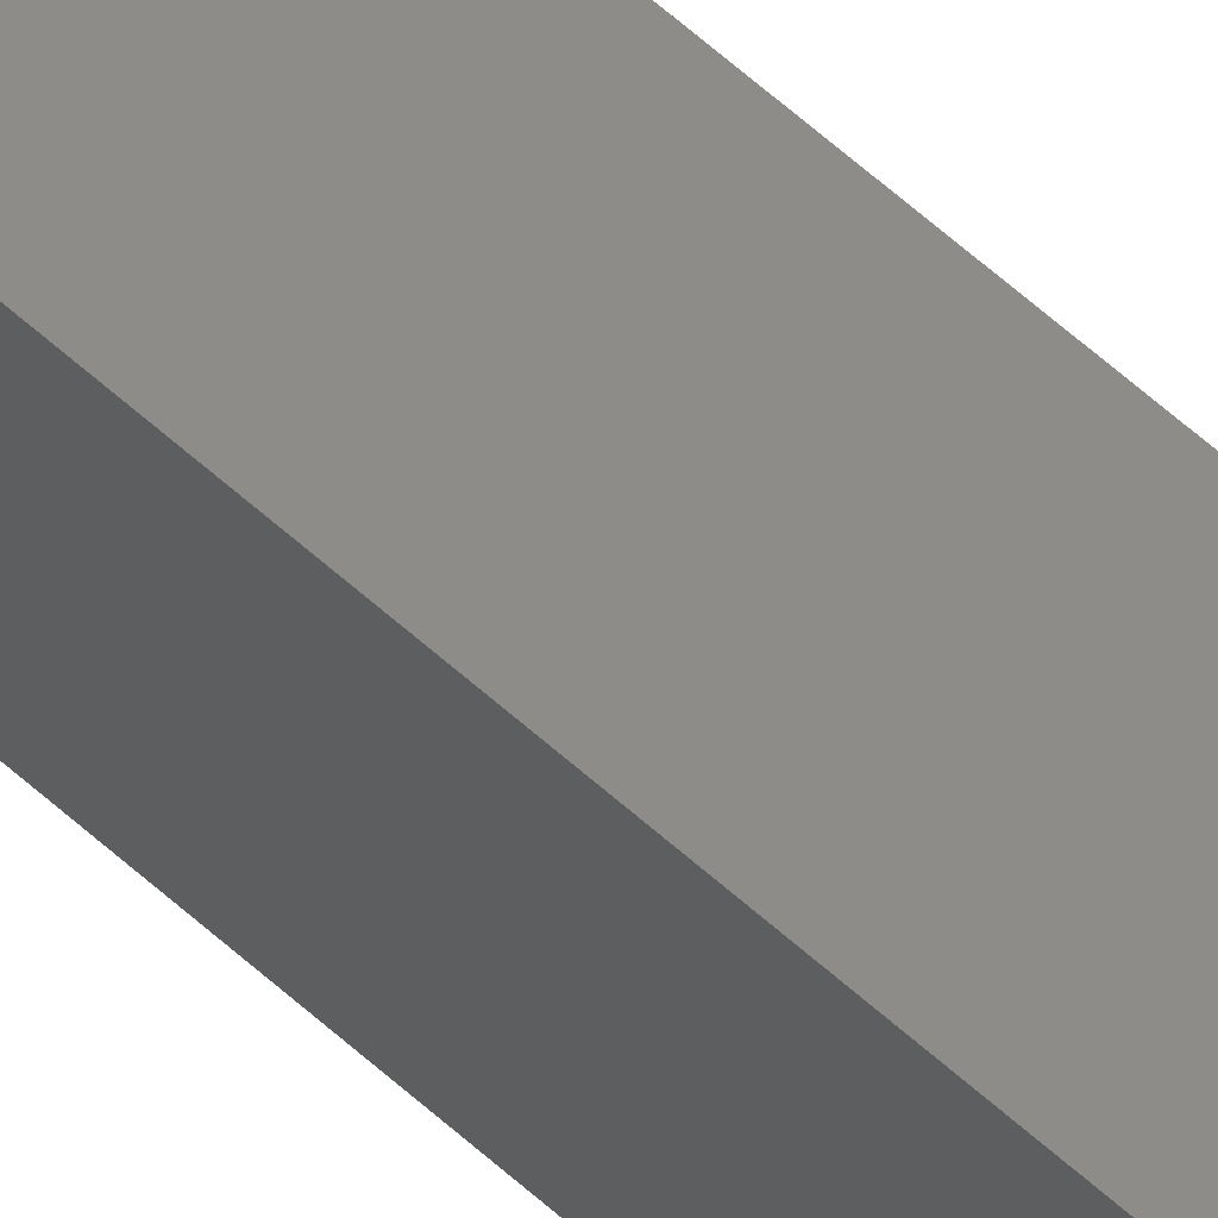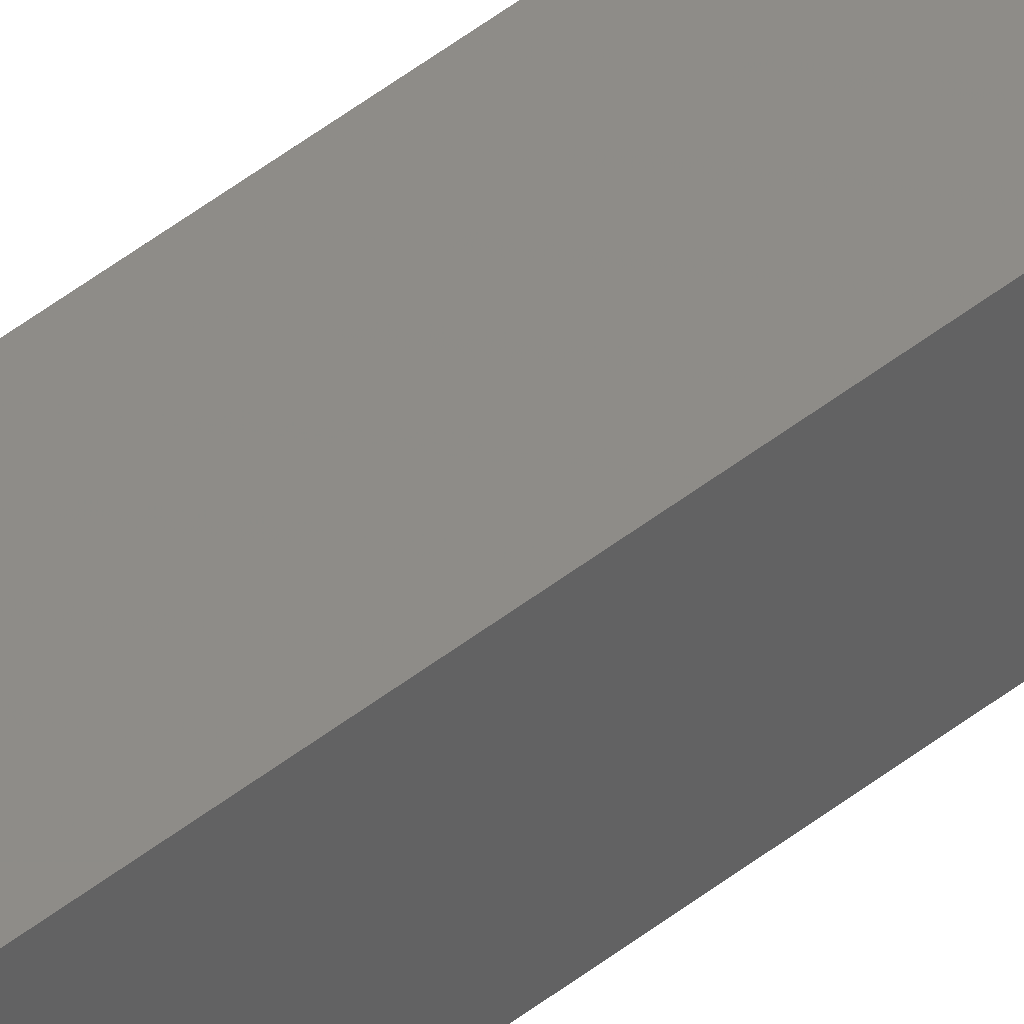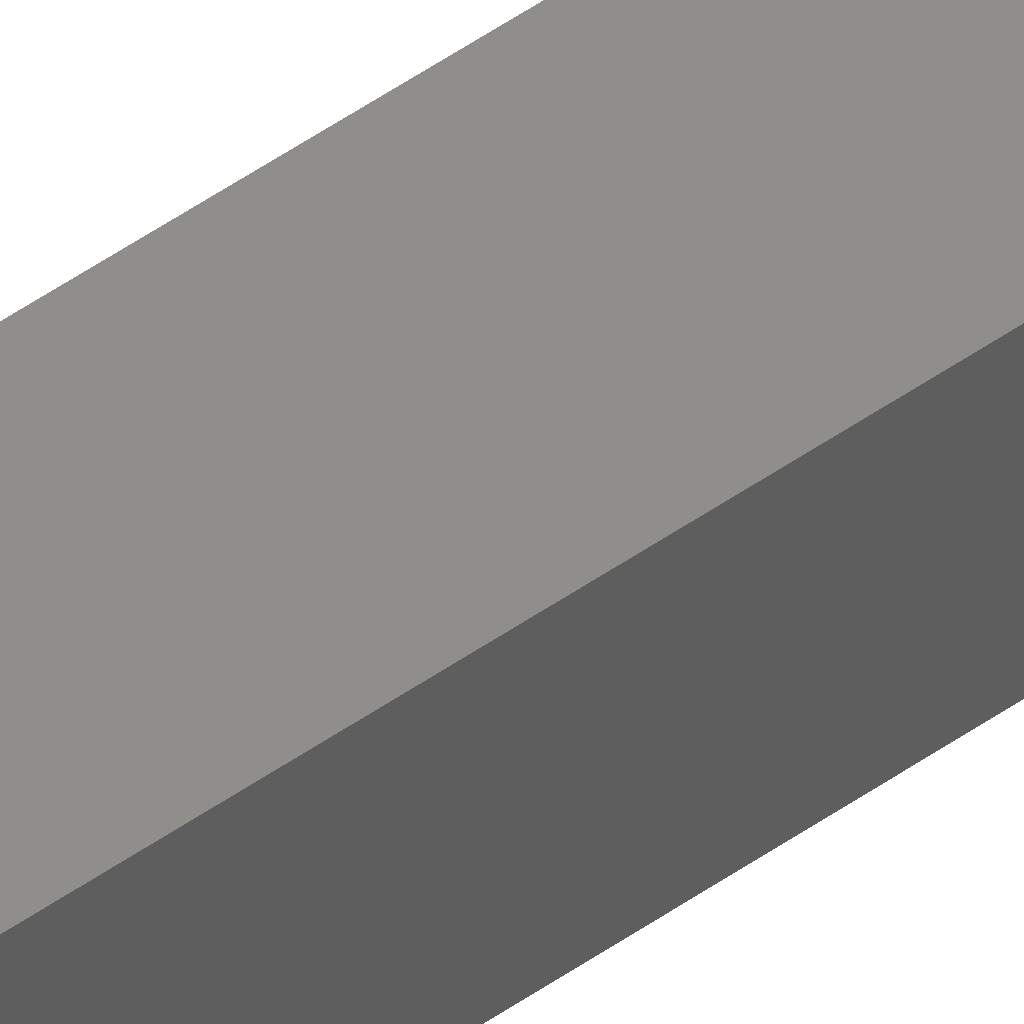
<metadata>
{"format":"stl","ext":"stl","renderer":"f3d","projection":"perspective","resolution":1024,"background":"white","views":[{"elev":34.8,"azim":144.7,"up":"+Y"},{"elev":32.2,"azim":39.0,"up":"+Y"},{"elev":38.1,"azim":46.0,"up":"+Y"}]}
</metadata>
<code>
# stl→obj: 16 verts, 28 faces
v 9.847 3.824 -187.3
v 9.847 3.824 -183.7
v 9.867 3.822 -183.7
v 9.867 3.822 -187.3
v 9.887 3.82 -183.7
v 9.887 3.82 -187.3
v 9.907 3.818 -187.3
v 9.907 3.818 -183.7
v 9.902 3.768 -183.7
v 9.902 3.768 -187.3
v 9.842 3.774 -183.7
v 9.862 3.772 -187.3
v 9.862 3.772 -183.7
v 9.842 3.774 -187.3
v 9.882 3.77 -187.3
v 9.882 3.77 -183.7
f 1 2 3
f 4 3 5
f 4 1 3
f 6 4 5
f 7 5 8
f 7 6 5
f 7 8 9
f 10 7 9
f 11 12 13
f 14 12 11
f 13 15 16
f 12 15 13
f 16 10 9
f 15 10 16
f 14 11 2
f 1 14 2
f 15 7 10
f 12 6 15
f 15 6 7
f 14 4 12
f 12 4 6
f 14 1 4
f 8 16 9
f 5 13 16
f 5 16 8
f 3 13 5
f 2 11 13
f 2 13 3

</code>
